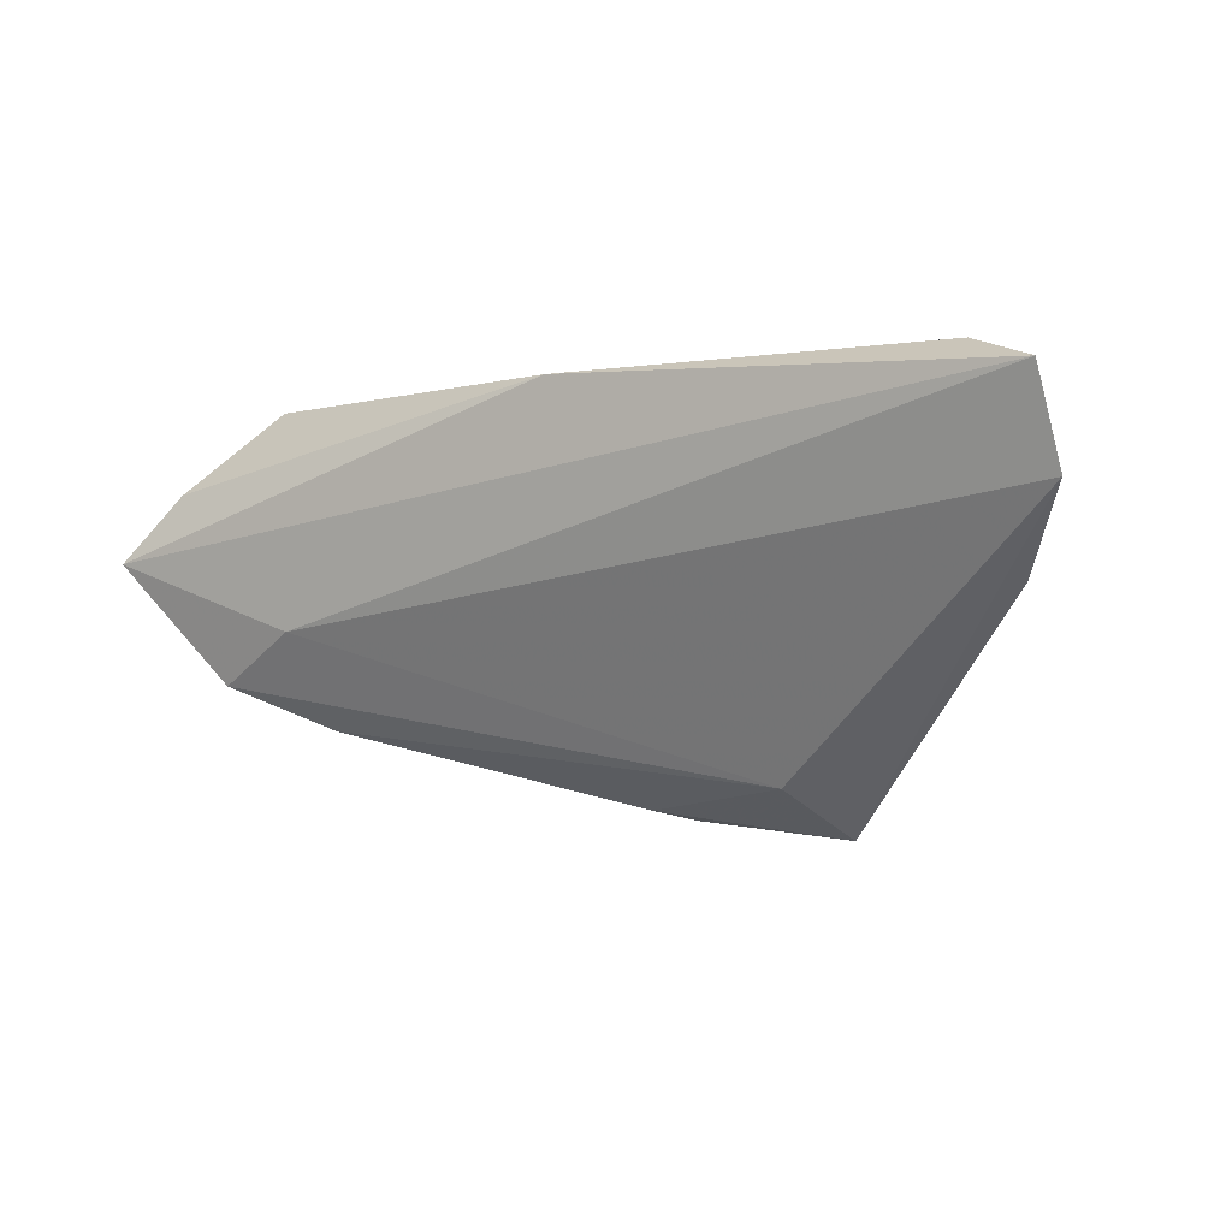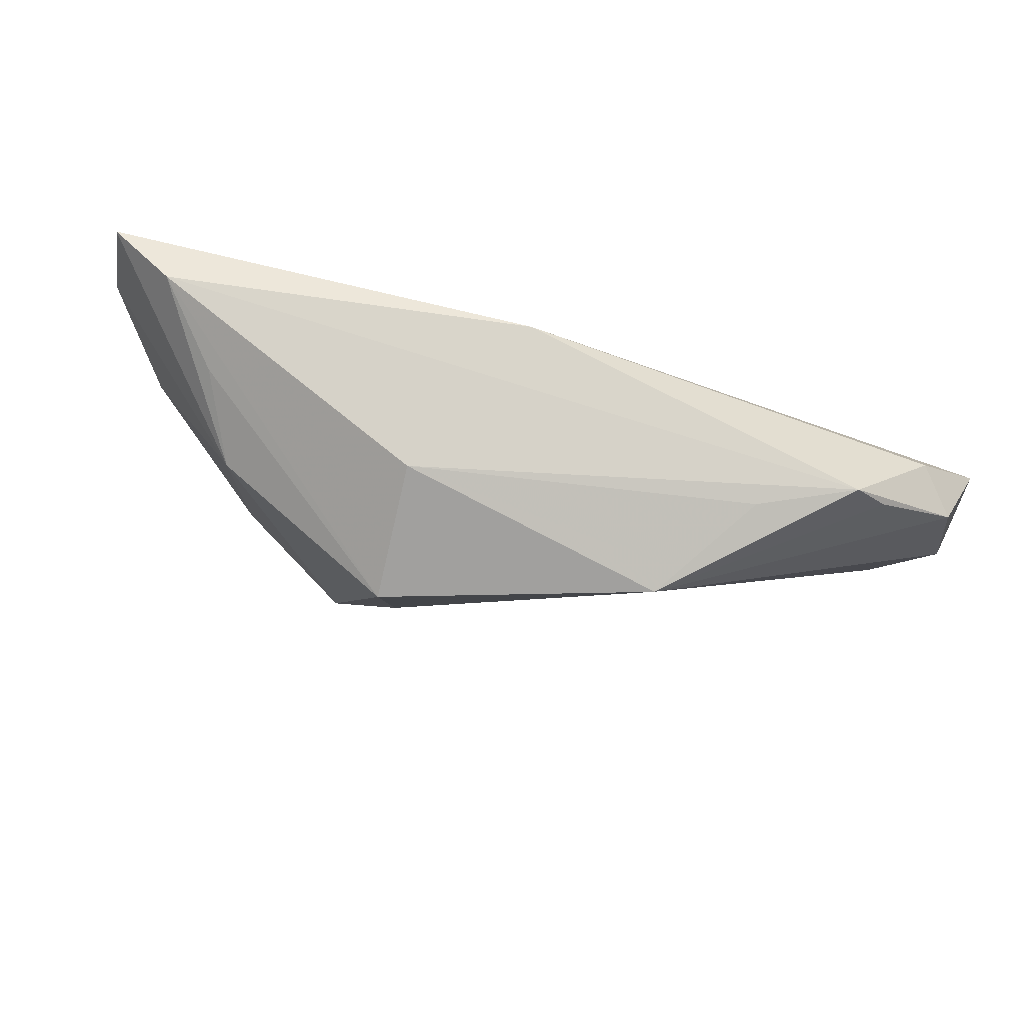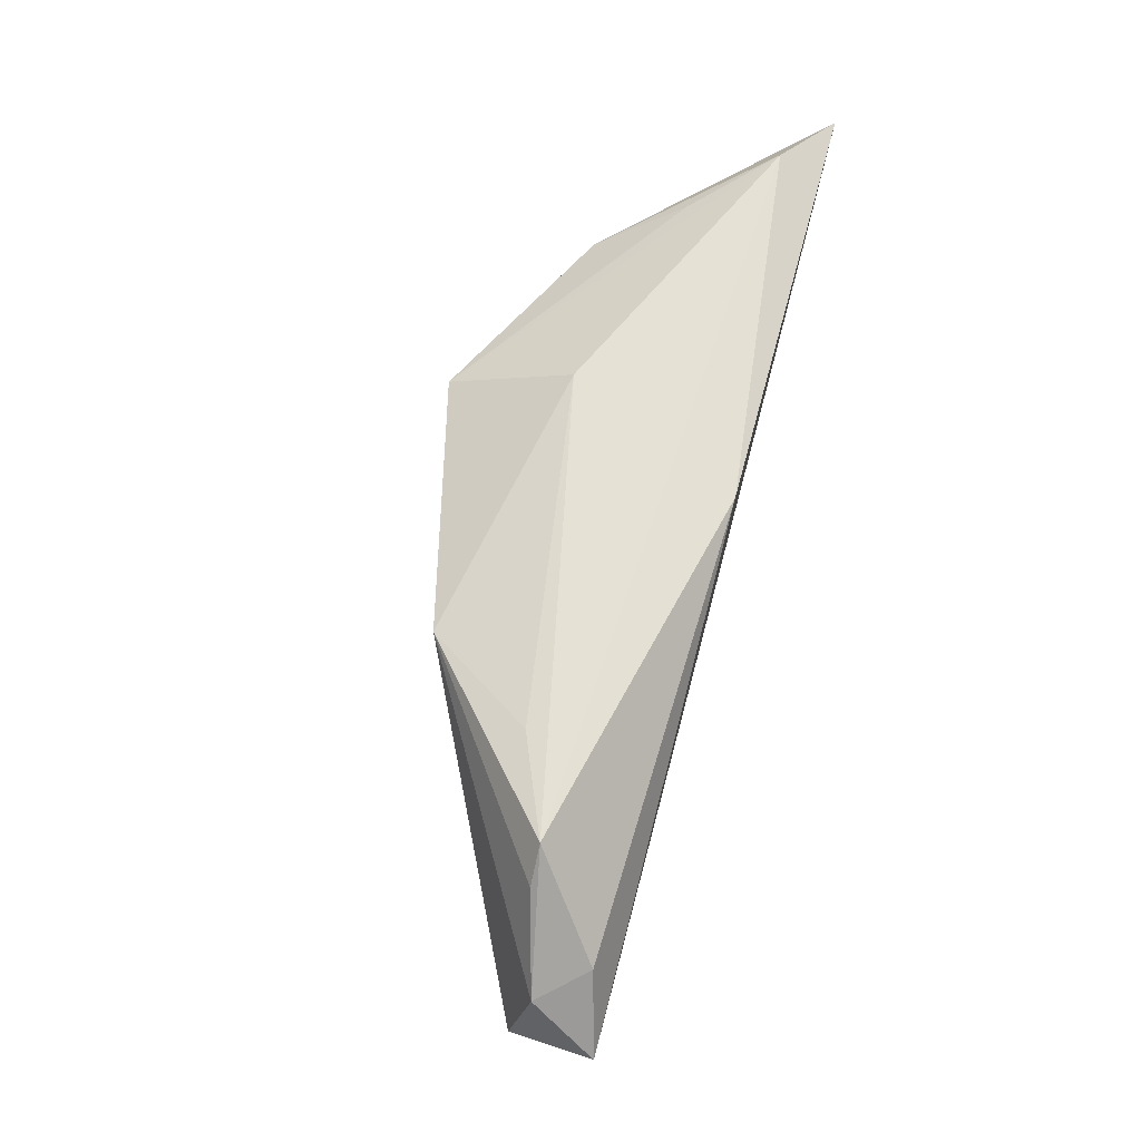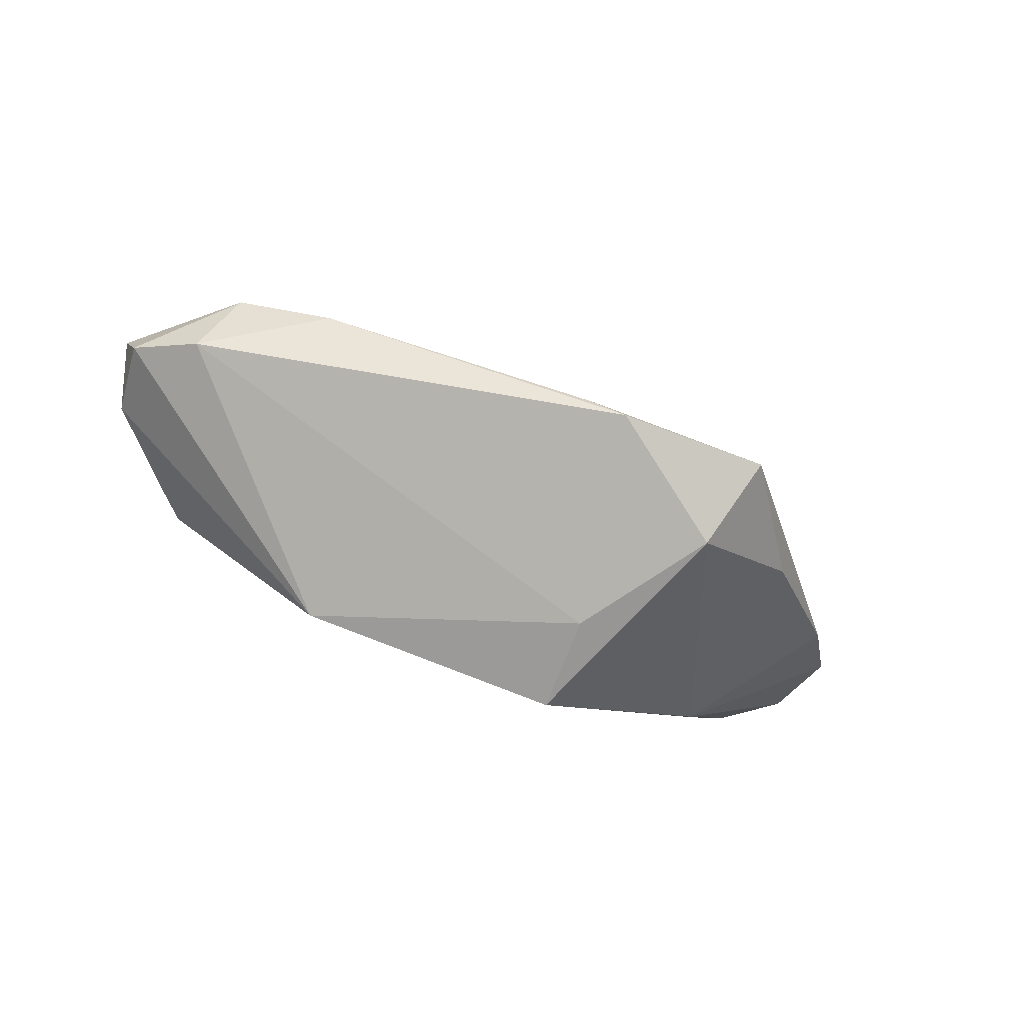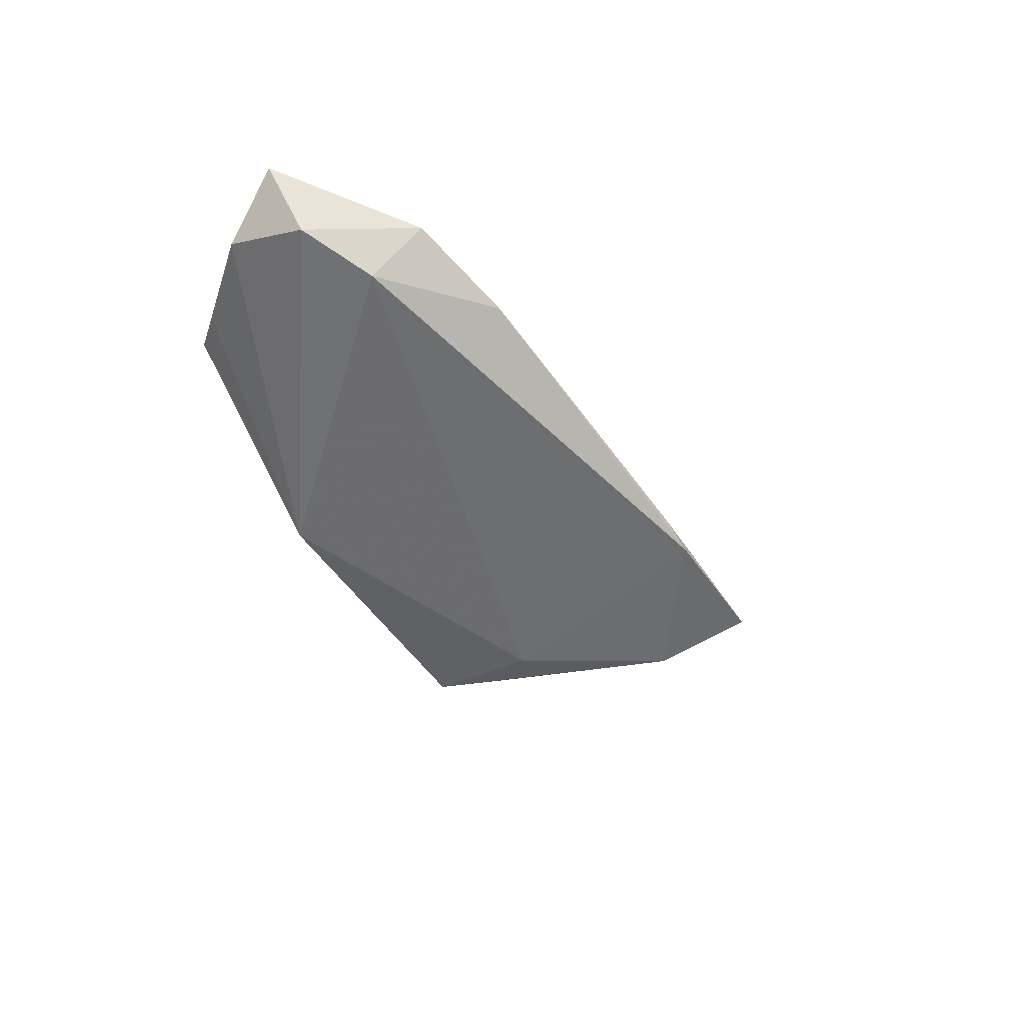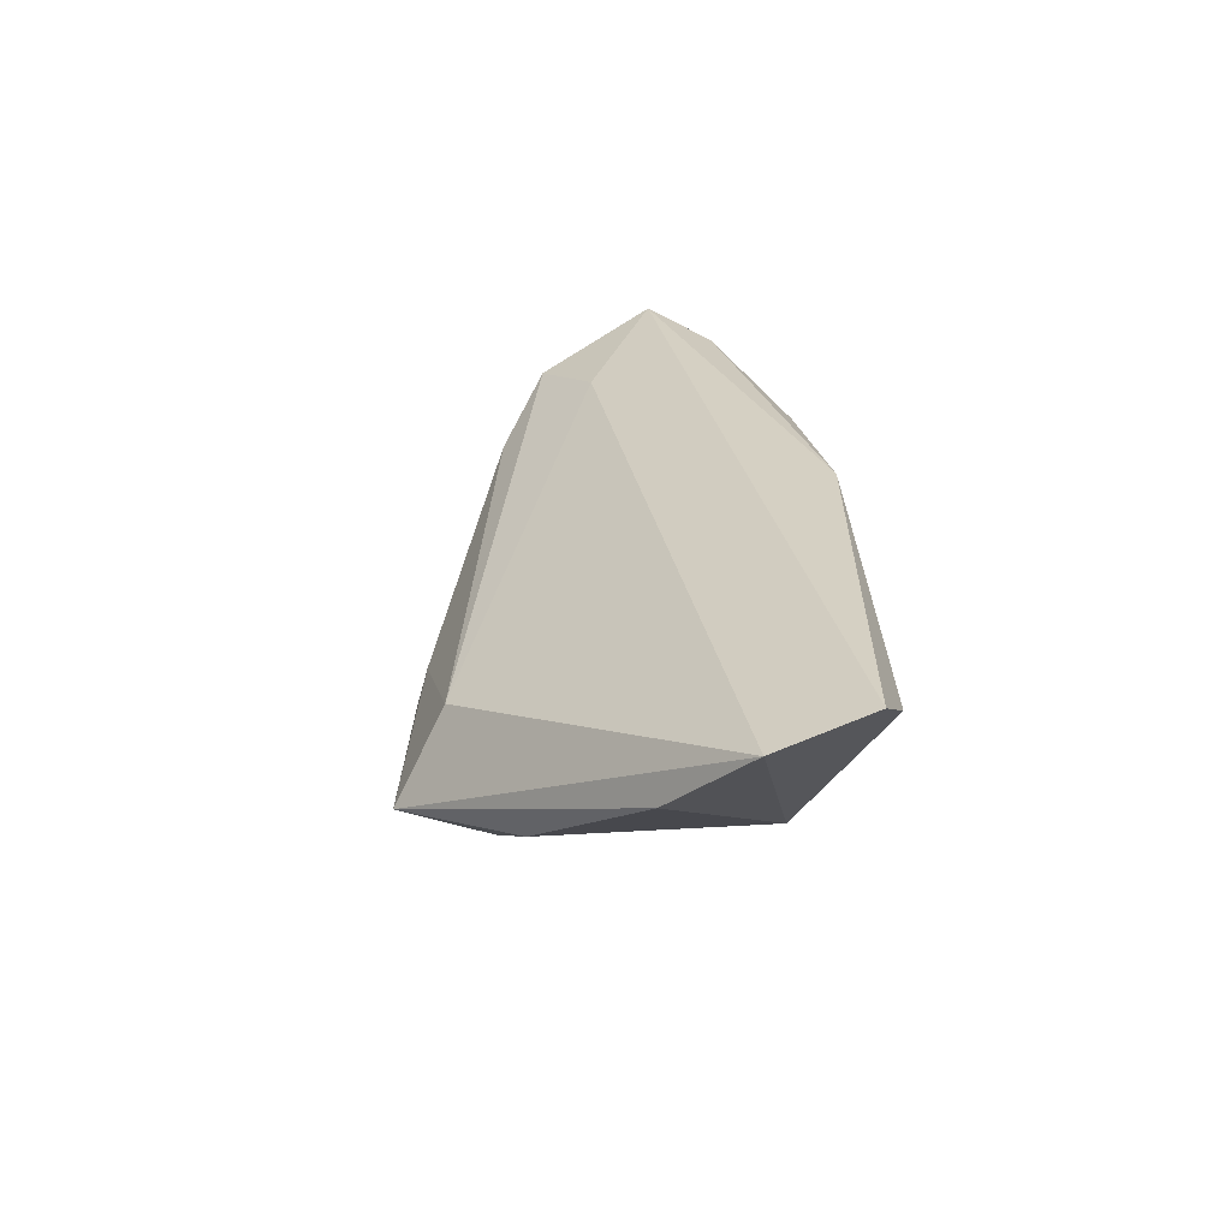
<metadata>
{"format":"obj","ext":"obj","renderer":"f3d","projection":"perspective","resolution":1024,"background":"white","views":[{"elev":-3.2,"azim":31.4,"up":"+Y"},{"elev":77.6,"azim":-165.5,"up":"+Y"},{"elev":65.1,"azim":-75.0,"up":"+Y"},{"elev":-62.9,"azim":-24.9,"up":"+Z"},{"elev":-31.5,"azim":-66.5,"up":"+Z"},{"elev":26.2,"azim":87.5,"up":"+Z"}]}
</metadata>
<code>
v 0.01065 -0.003126 -0.02154
v -0.06101 0.00752 0.00821
v -0.05431 -0.009953 0.002242
v -0.05058 -0.01496 0.01148
v 0.04163 0.01656 0.0008416
v 0.0499 0.02027 0.01098
v 0.0006 0.01983 0.01655
v -0.06412 0.0007469 0.01638
v 0.05271 -0.004896 0.001817
v -0.02399 0.01651 -0.01374
v -0.05614 0.00938 0.01412
v 0.01183 0.01081 -0.0227
v -0.03795 -0.02064 0.005337
v -0.05075 0.01633 0.005426
v -0.04666 0.02027 0.00549
v -0.03409 0.01979 0.000339
v 0.02449 -0.03377 -0.01467
v -0.0003412 -0.03041 -0.009285
v 0.02066 -0.02742 -0.002954
v -0.06254 -0.003911 0.005617
v 0.05945 0.01669 0.01655
v -0.03879 -0.008481 0.01432
v 0.03702 -0.0183 -0.01101
v 0.004336 -0.03164 -0.01218
v 0.01163 0.02027 -0.00625
v 0.02147 -0.0219 -0.02037
v 0.03674 0.01058 -0.01023
v 0.06053 0.004879 0.01215
f 19 17 28
f 28 22 19
f 7 6 15
f 4 22 8
f 8 20 4
f 13 19 4
f 4 19 22
f 21 7 8
f 8 22 21
f 21 22 28
f 21 6 7
f 26 23 17
f 24 26 17
f 28 17 9
f 17 23 9
f 8 7 11
f 7 15 11
f 2 20 8
f 8 11 2
f 2 11 15
f 20 2 10
f 6 21 27
f 27 21 28
f 28 9 27
f 27 9 23
f 27 26 12
f 23 26 27
f 18 19 13
f 13 24 18
f 17 19 18
f 18 24 17
f 12 26 1
f 1 10 12
f 26 24 1
f 25 15 6
f 25 6 12
f 12 10 25
f 14 2 15
f 15 10 14
f 14 10 2
f 12 6 5
f 5 27 12
f 6 27 5
f 3 1 24
f 10 1 3
f 20 10 3
f 3 24 13
f 13 4 3
f 3 4 20
f 16 10 15
f 15 25 16
f 16 25 10

</code>
